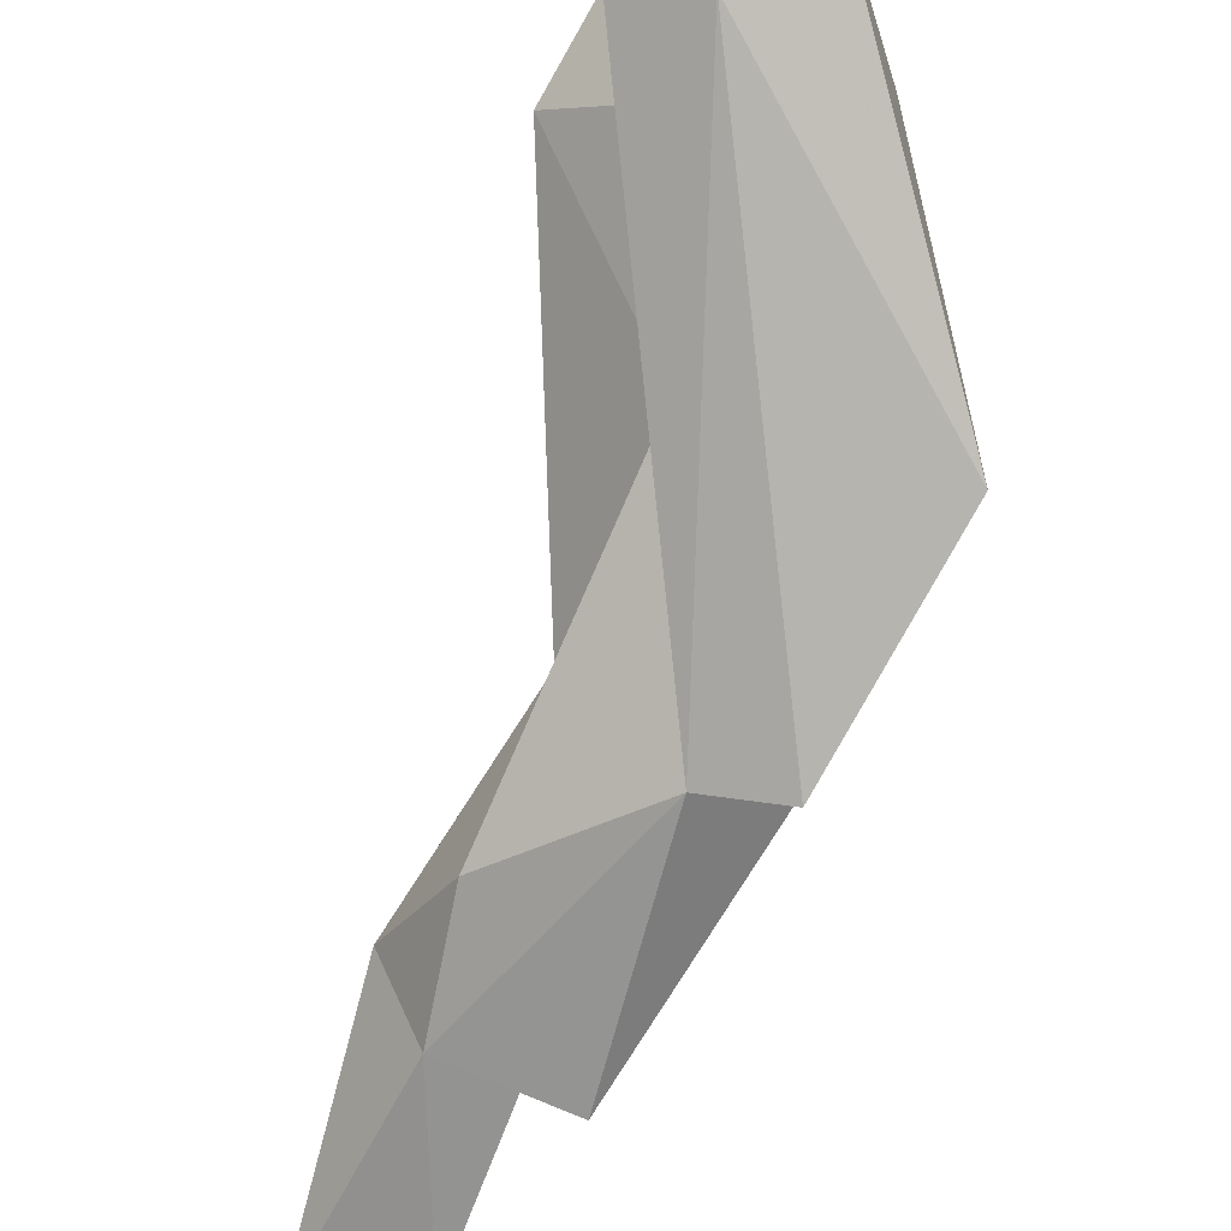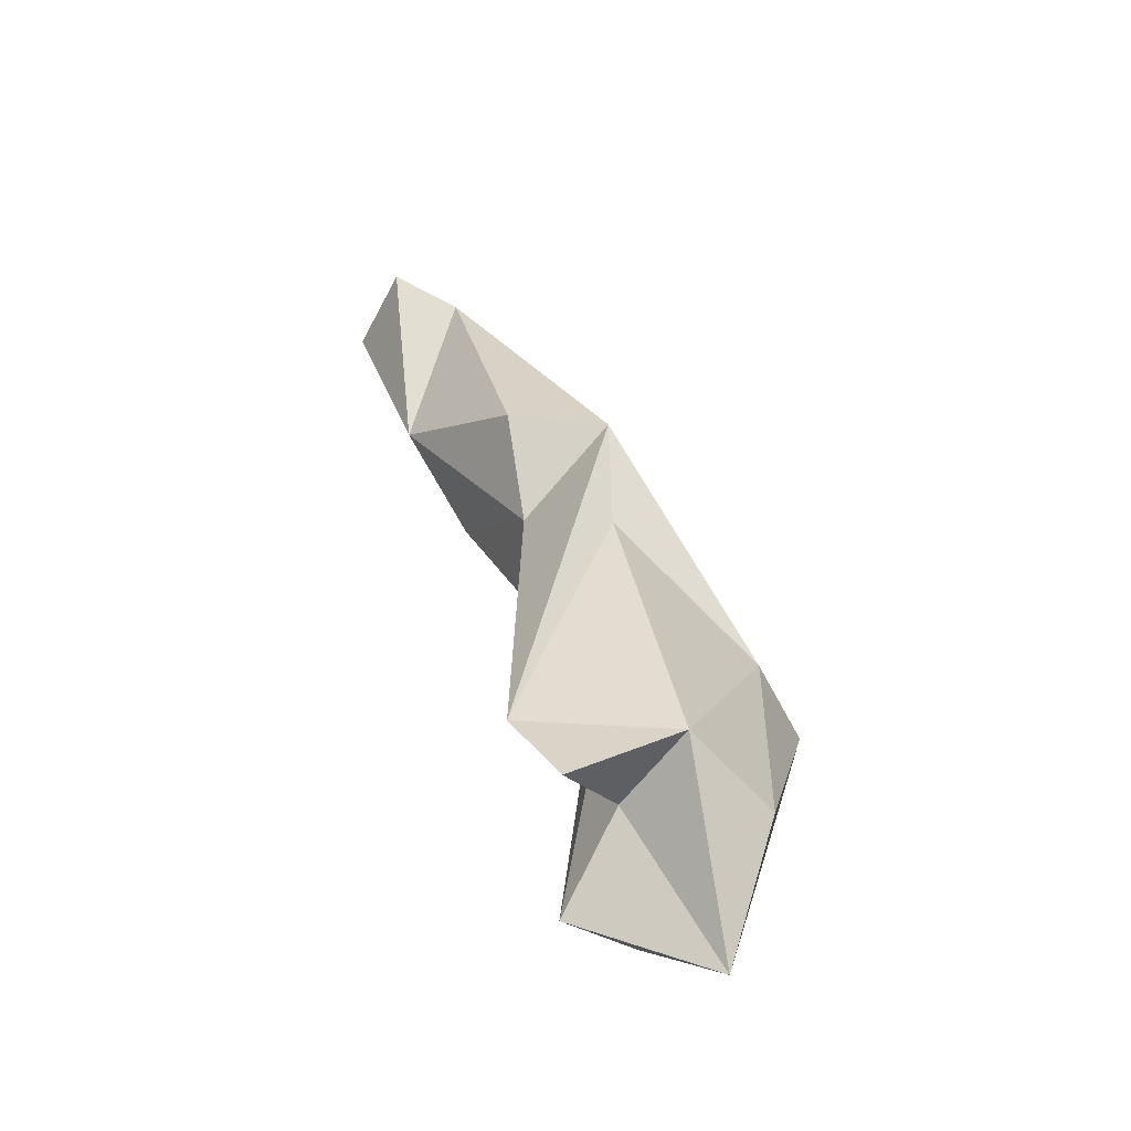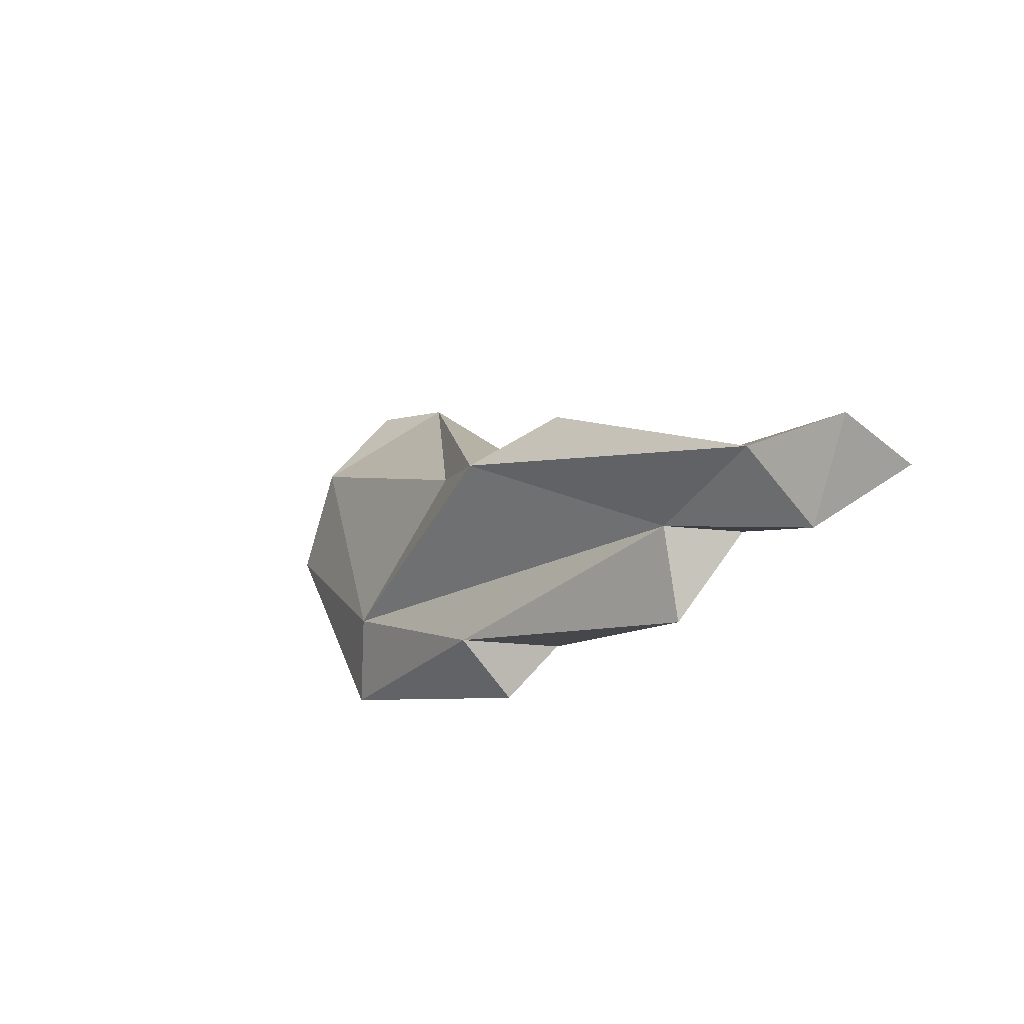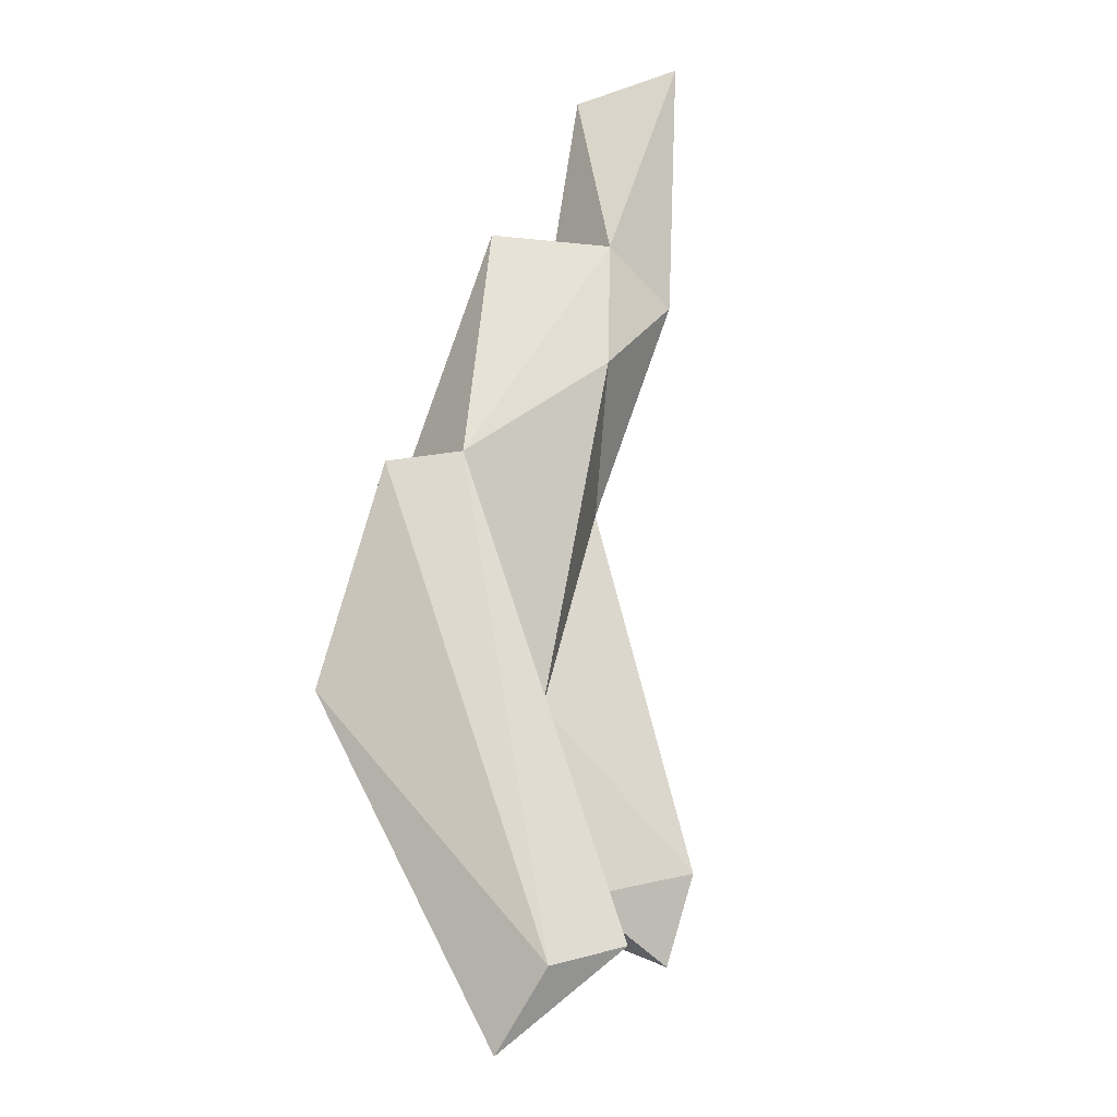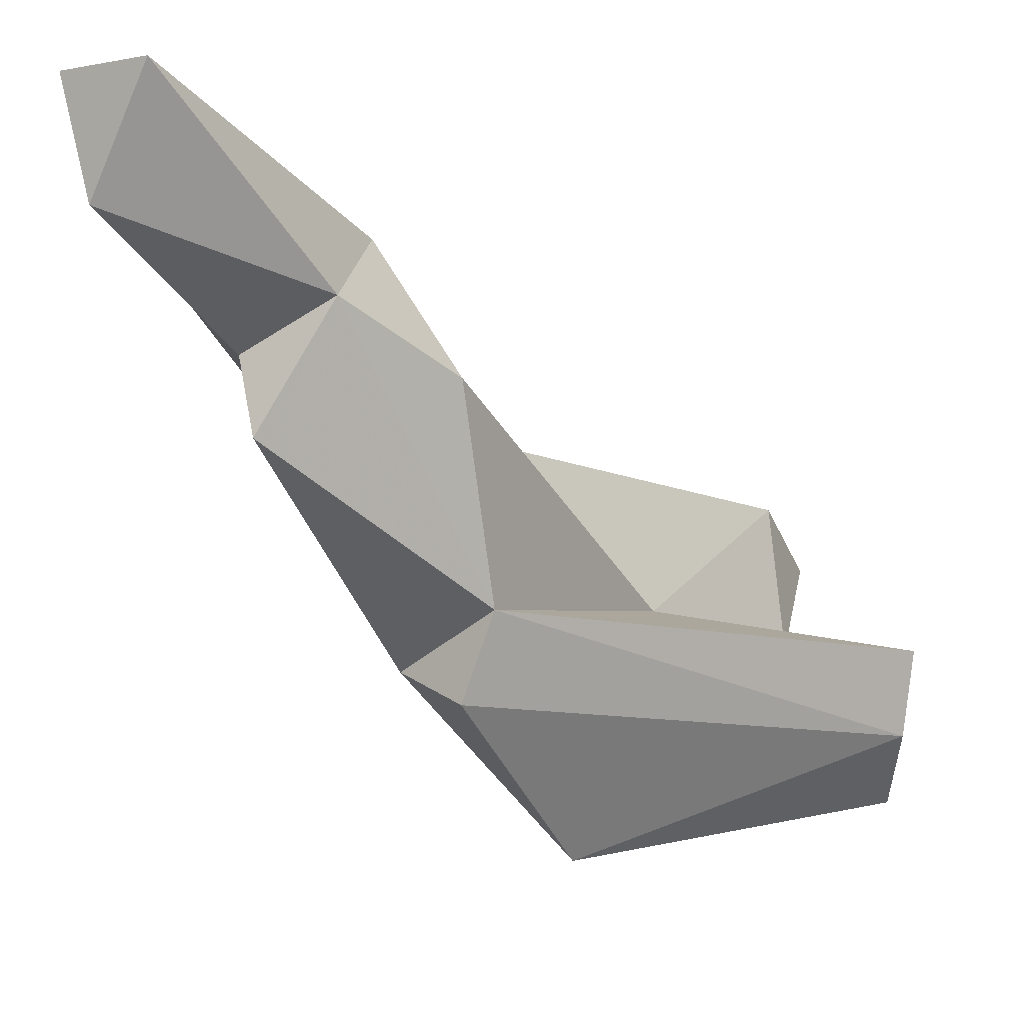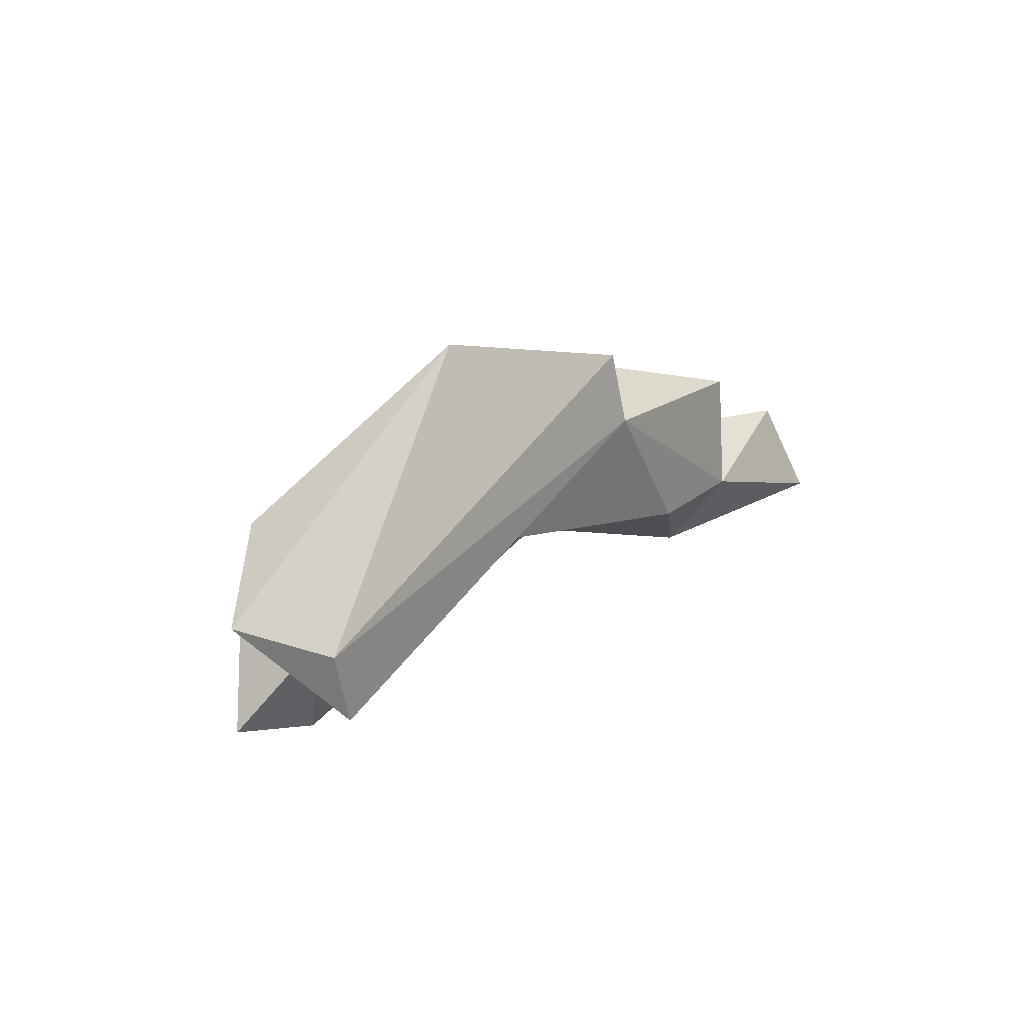
<metadata>
{"format":"obj","ext":"obj","renderer":"f3d","projection":"perspective","resolution":1024,"background":"white","views":[{"elev":-40.7,"azim":179.8,"up":"+Y"},{"elev":-19.4,"azim":178.8,"up":"+Z"},{"elev":66.2,"azim":-33.7,"up":"+Z"},{"elev":-55.1,"azim":18.7,"up":"+Z"},{"elev":-78.5,"azim":64.4,"up":"+Y"},{"elev":-72.1,"azim":-65.3,"up":"+Z"}]}
</metadata>
<code>
v 301.7 253.1 94.38
v 304.4 247.1 101.2
v 305 243.9 98.9
v 299.6 250.3 91.66
v 302.1 261.2 85.53
v 305.9 264 88.33
v 307.8 259.3 80.1
v 304.3 262.3 78.58
v 313.2 243.3 111.4
v 308.5 244.7 99.25
v 311.1 260.2 81.13
v 308.6 255.2 100.7
v 308.9 255.1 92.51
v 308.7 261.1 85.84
v 311.1 266.5 85.75
v 308.6 252.8 106.6
v 312.7 251.9 102
v 313.3 264 88.69
v 313.5 252.4 107.2
v 311.5 239.6 109.7
v 315.6 245 103.9
v 316.6 237.8 117.7
v 318.6 245.8 108.9
v 316.4 242.4 117.8
v 319.8 240.4 120.6
v 316.8 241.7 109.1
v 321.8 237.7 117.9
g foo
f 3 4 7
f 7 4 8
f 10 3 7
f 10 7 11
f 11 7 8
f 1 5 4
f 3 2 4
f 4 2 1
f 8 4 5
f 8 5 6
f 2 3 10
f 14 8 6
f 14 11 8
f 11 13 10
f 11 14 13
f 20 2 10
f 10 13 21
f 26 10 21
f 26 20 10
f 5 1 6
f 1 2 9
f 6 15 14
f 9 2 20
f 18 13 14
f 17 13 18
f 14 15 18
f 13 17 21
f 9 26 22
f 9 20 26
f 17 23 21
f 27 22 26
f 26 21 23
f 26 23 27
f 6 1 12
f 16 1 9
f 12 1 16
f 12 16 18
f 6 12 18
f 15 6 18
f 17 16 19
f 16 17 18
f 24 16 9
f 24 9 22
f 19 23 17
f 22 25 24
f 23 19 24
f 27 25 22
f 24 25 23
f 27 23 25
f 19 16 24
g

</code>
